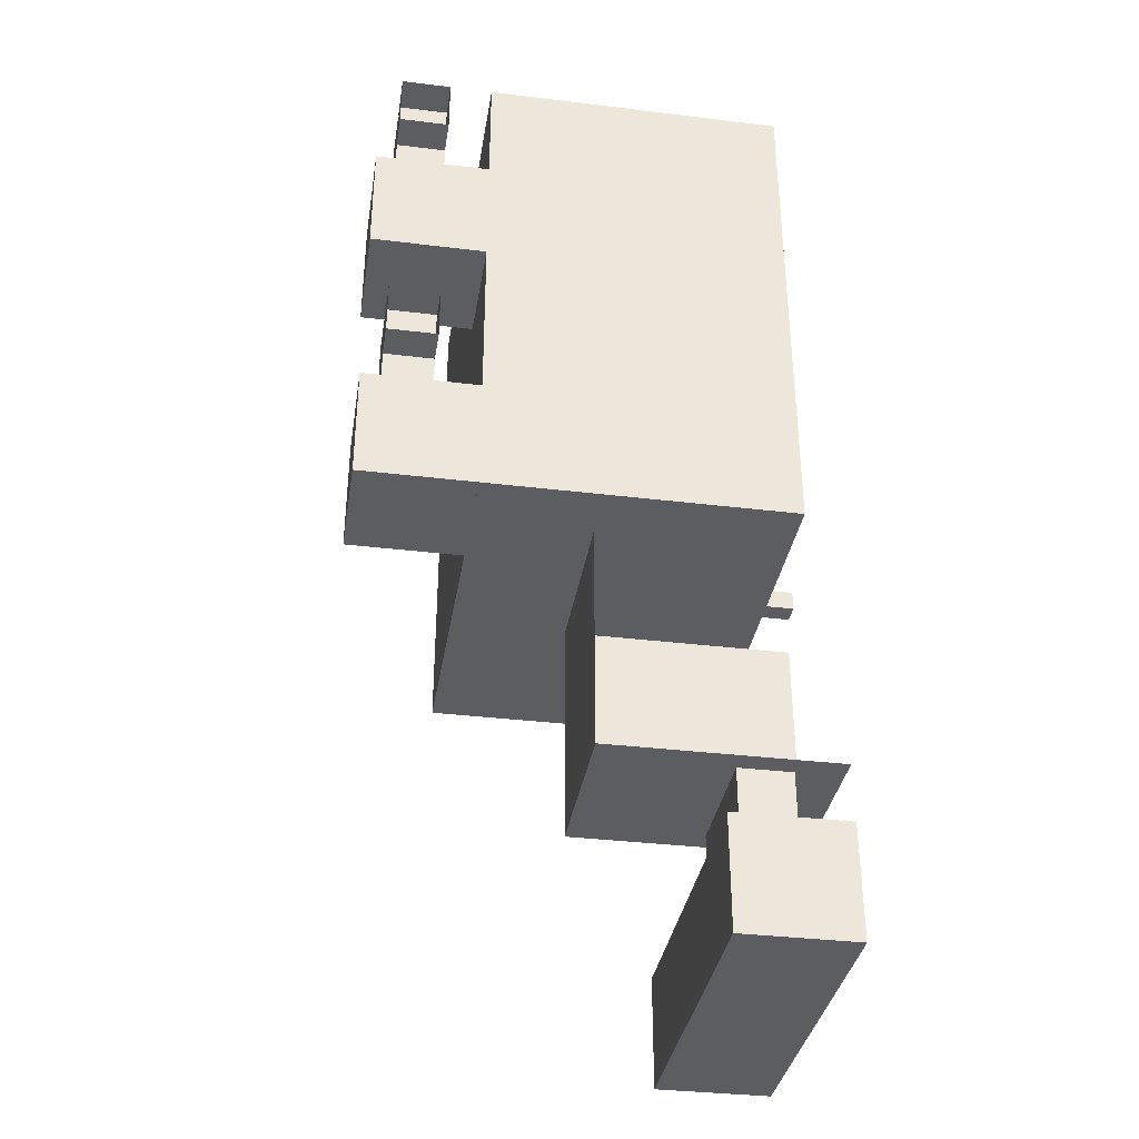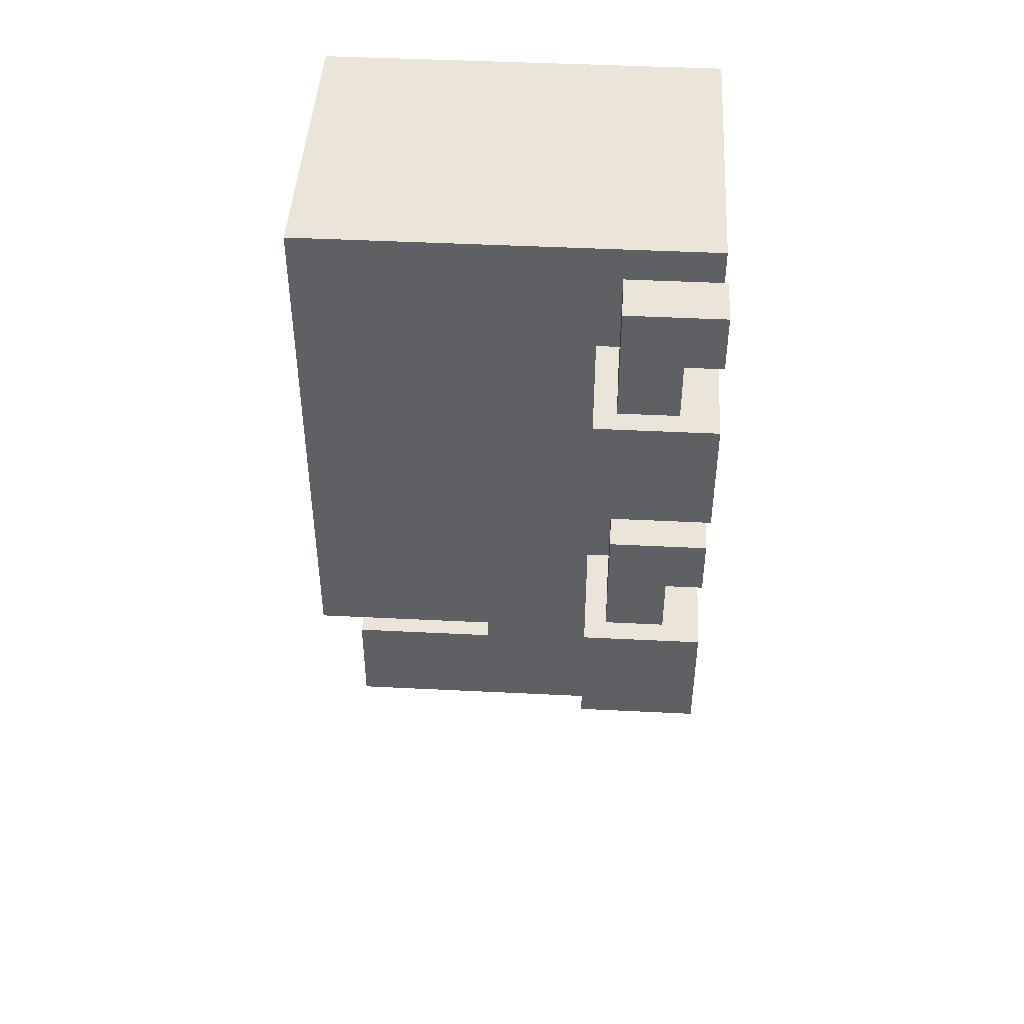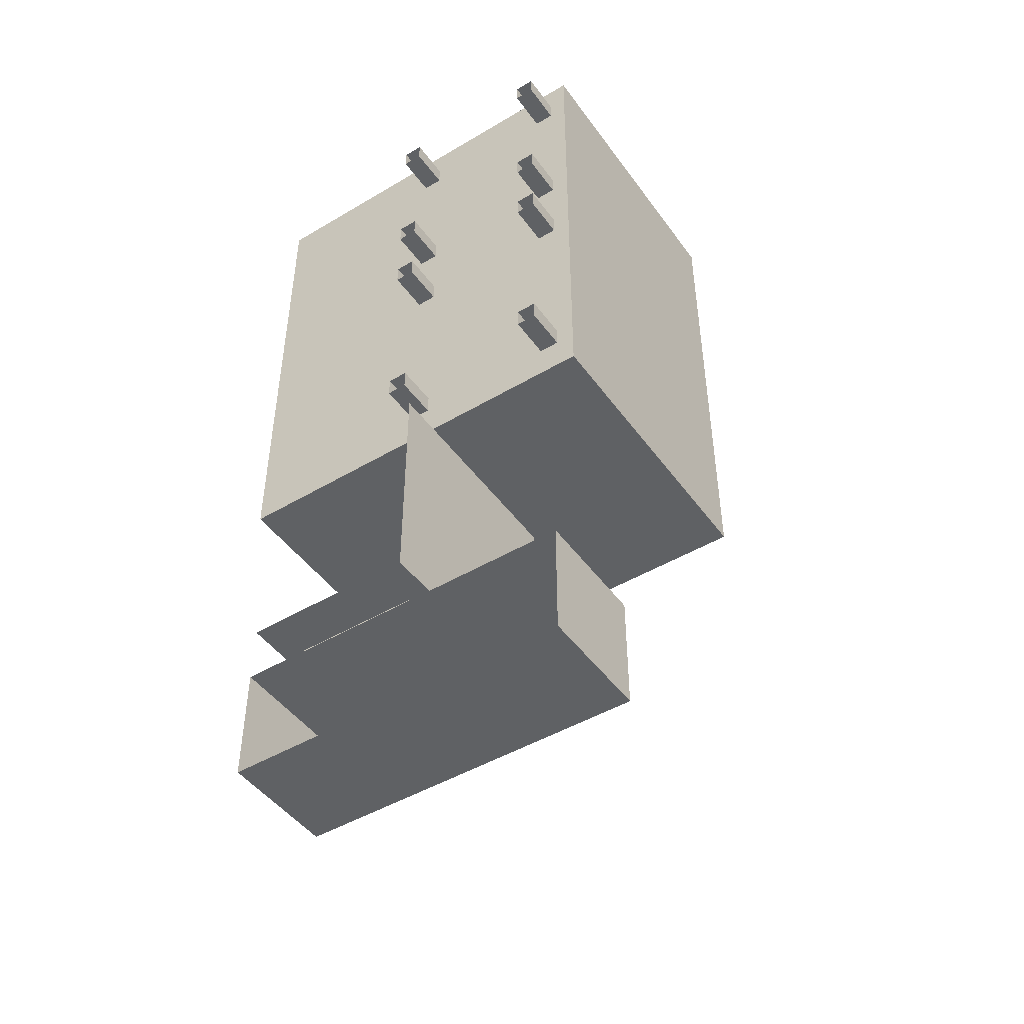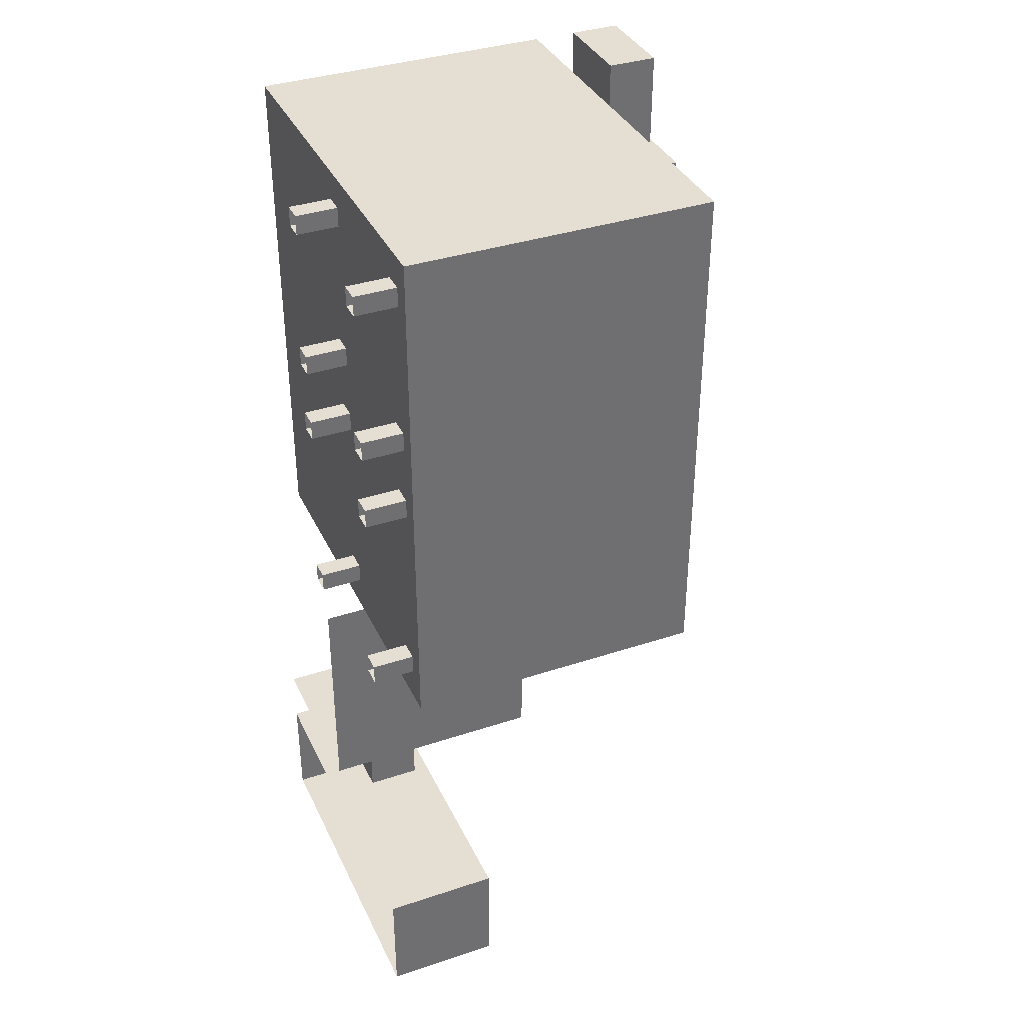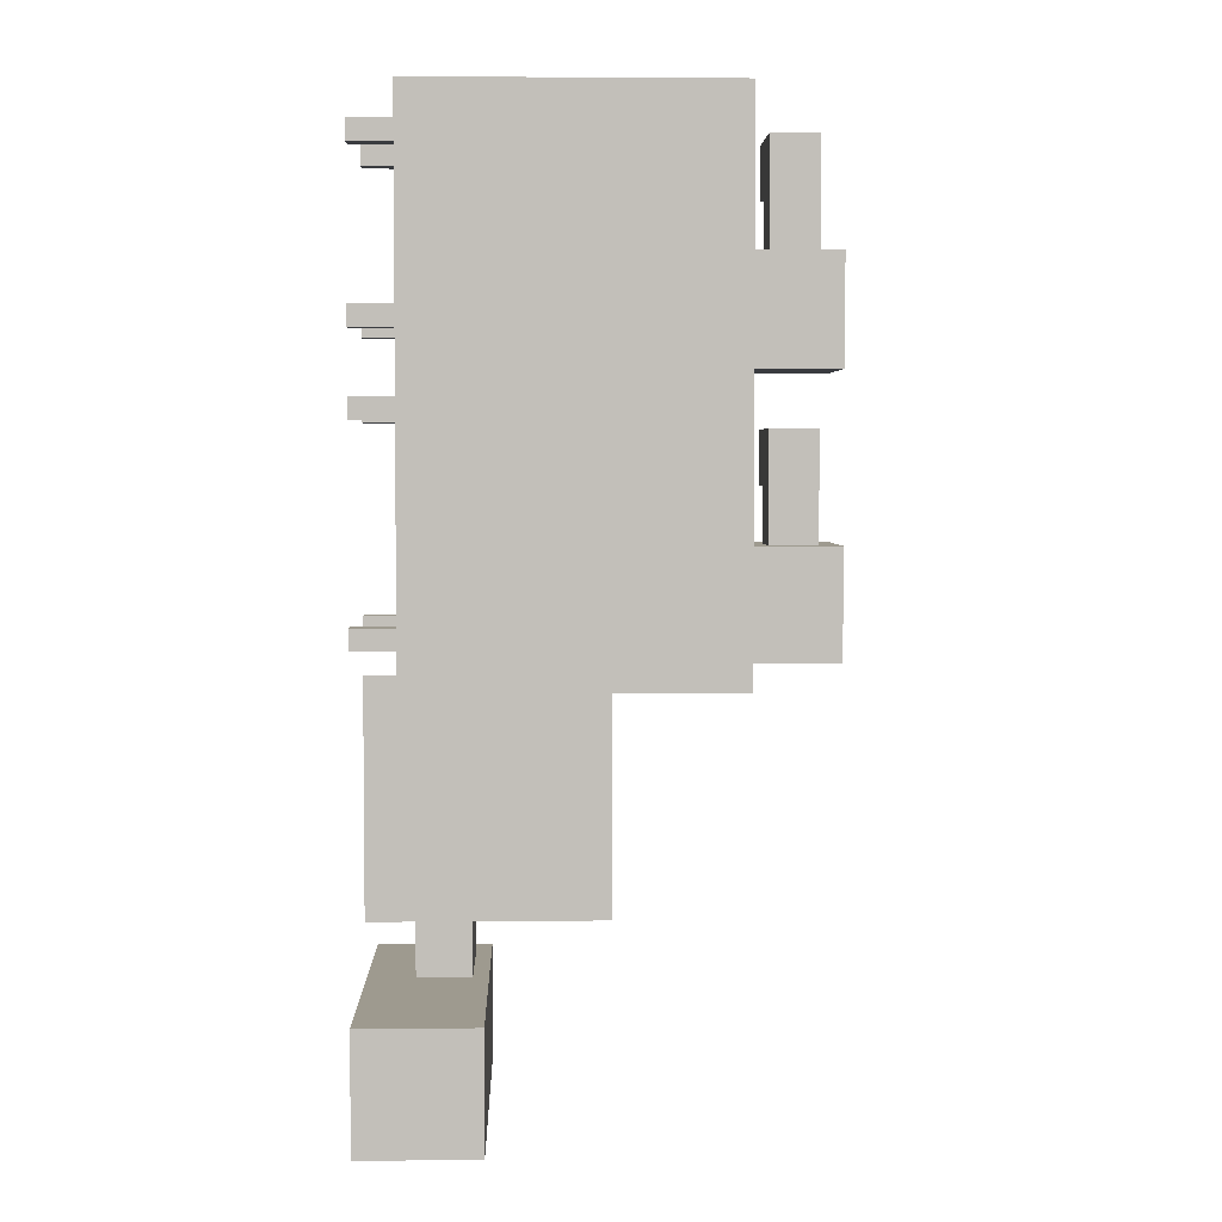
<metadata>
{"format":"obj","ext":"obj","renderer":"f3d","projection":"perspective","resolution":1024,"background":"white","views":[{"elev":-35.5,"azim":80.9,"up":"+Y"},{"elev":45.4,"azim":3.3,"up":"+Y"},{"elev":-46.7,"azim":-146.0,"up":"+Y"},{"elev":36.9,"azim":-113.2,"up":"+Y"},{"elev":3.7,"azim":-91.8,"up":"+Y"}]}
</metadata>
<code>
g tokyo_3018_air_conditioning_03
v -21.5 -15.5 0.3632
v -20 -13 0.3632
v -21.5 -13 0.3632
v -20 -15.5 0.3632
v -23.5 -15.5 0.3632
v -23.5 -13 0.3632
v -23.5 -11 0.3632
v -21.5 -11 0.3632
v -20 -11 0.3632
v -20 -13 0.3632
v -20 -15.5 3
v -20 -13 3
v -20 -15.5 0.3632
v -21.5 -11 0.3632
v -20 -11 3
v -21.5 -11 3
v -20 -11 0.3632
v -23.5 -13 0.3632
v -23.5 -11 3
v -23.5 -13 3
v -23.5 -11 0.3632
v -21.5 -15.5 3
v -23.5 -13 3
v -21.5 -13 3
v -23.5 -15.5 3
v -20 -15.5 3
v -20 -13 3
v -21.76 -15.2 0.3702
v -21.93 -15.02 0.3702
v -21.76 -15.02 0.3702
v -21.93 -15.2 0.3702
v -21.76 -15.2 -6.836e-05
v -21.76 -15.02 0.3702
v -21.76 -15.02 -6.836e-05
v -21.76 -15.2 0.3702
v -21.76 -15.02 -6.836e-05
v -21.93 -15.02 0.3702
v -21.93 -15.02 -6.836e-05
v -21.76 -15.02 0.3702
v -21.93 -15.02 -6.836e-05
v -21.93 -15.2 0.3702
v -21.93 -15.2 -6.836e-05
v -21.93 -15.02 0.3702
v -21.93 -15.2 -6.836e-05
v -21.76 -15.2 0.3702
v -21.76 -15.2 -6.836e-05
v -21.93 -15.2 0.3702
v -21.76 -12.8 0.3702
v -21.93 -12.63 0.3702
v -21.76 -12.63 0.3702
v -21.93 -12.8 0.3702
v -21.76 -12.8 -3.906e-05
v -21.76 -12.63 0.3702
v -21.76 -12.63 -3.906e-05
v -21.76 -12.8 0.3702
v -21.76 -12.63 -3.906e-05
v -21.93 -12.63 0.3702
v -21.93 -12.63 -3.906e-05
v -21.76 -12.63 0.3702
v -21.93 -12.63 -3.906e-05
v -21.93 -12.8 0.3702
v -21.93 -12.8 -3.906e-05
v -21.93 -12.63 0.3702
v -21.93 -12.8 -3.906e-05
v -21.76 -12.8 0.3702
v -21.76 -12.8 -3.906e-05
v -21.93 -12.8 0.3702
v -23.16 -11.44 0.3702
v -23.34 -11.27 0.3702
v -23.16 -11.27 0.3702
v -23.34 -11.44 0.3702
v -23.16 -11.44 -3.906e-05
v -23.16 -11.27 0.3702
v -23.16 -11.27 -3.906e-05
v -23.16 -11.44 0.3702
v -23.16 -11.27 -3.906e-05
v -23.34 -11.27 0.3702
v -23.34 -11.27 -3.906e-05
v -23.16 -11.27 0.3702
v -23.34 -11.27 -3.906e-05
v -23.34 -11.44 0.3702
v -23.34 -11.44 -3.906e-05
v -23.34 -11.27 0.3702
v -23.34 -11.44 -3.906e-05
v -23.16 -11.44 0.3702
v -23.16 -11.44 -3.906e-05
v -23.34 -11.44 0.3702
v -23.16 -12.8 0.3702
v -23.34 -12.63 0.3702
v -23.16 -12.63 0.3702
v -23.34 -12.8 0.3702
v -23.16 -12.8 -3.906e-05
v -23.16 -12.63 0.3702
v -23.16 -12.63 -3.906e-05
v -23.16 -12.8 0.3702
v -23.16 -12.63 -3.906e-05
v -23.34 -12.63 0.3702
v -23.34 -12.63 -3.906e-05
v -23.16 -12.63 0.3702
v -23.34 -12.63 -3.906e-05
v -23.34 -12.8 0.3702
v -23.34 -12.8 -3.906e-05
v -23.34 -12.63 0.3702
v -23.34 -12.8 -3.906e-05
v -23.16 -12.8 0.3702
v -23.16 -12.8 -3.906e-05
v -23.34 -12.8 0.3702
v -23.16 -13.48 0.3702
v -23.34 -13.3 0.3702
v -23.16 -13.3 0.3702
v -23.34 -13.48 0.3702
v -23.16 -13.48 -3.906e-05
v -23.16 -13.3 0.3702
v -23.16 -13.3 -3.906e-05
v -23.16 -13.48 0.3702
v -23.16 -13.3 -3.906e-05
v -23.34 -13.3 0.3702
v -23.34 -13.3 -3.906e-05
v -23.16 -13.3 0.3702
v -23.34 -13.3 -3.906e-05
v -23.34 -13.48 0.3702
v -23.34 -13.48 -3.906e-05
v -23.34 -13.3 0.3702
v -23.34 -13.48 -3.906e-05
v -23.16 -13.48 0.3702
v -23.16 -13.48 -3.906e-05
v -23.34 -13.48 0.3702
v -23.16 -15.2 0.3702
v -23.34 -15.02 0.3702
v -23.16 -15.02 0.3702
v -23.34 -15.2 0.3702
v -23.16 -15.2 -6.836e-05
v -23.16 -15.02 0.3702
v -23.16 -15.02 -6.836e-05
v -23.16 -15.2 0.3702
v -23.16 -15.02 -6.836e-05
v -23.34 -15.02 0.3702
v -23.34 -15.02 -6.836e-05
v -23.16 -15.02 0.3702
v -23.34 -15.02 -6.836e-05
v -23.34 -15.2 0.3702
v -23.34 -15.2 -6.836e-05
v -23.34 -15.02 0.3702
v -23.34 -15.2 -6.836e-05
v -23.16 -15.2 0.3702
v -23.16 -15.2 -6.836e-05
v -23.34 -15.2 0.3702
v -21.76 -13.48 0.3702
v -21.93 -13.3 0.3702
v -21.76 -13.3 0.3702
v -21.93 -13.48 0.3702
v -21.76 -13.48 -3.906e-05
v -21.76 -13.3 0.3702
v -21.76 -13.3 -3.906e-05
v -21.76 -13.48 0.3702
v -21.76 -13.3 -3.906e-05
v -21.93 -13.3 0.3702
v -21.93 -13.3 -3.906e-05
v -21.76 -13.3 0.3702
v -21.93 -13.3 -3.906e-05
v -21.93 -13.48 0.3702
v -21.93 -13.48 -3.906e-05
v -21.93 -13.3 0.3702
v -21.93 -13.48 -3.906e-05
v -21.76 -13.48 0.3702
v -21.76 -13.48 -3.906e-05
v -21.93 -13.48 0.3702
v -21.76 -11.44 0.3702
v -21.93 -11.27 0.3702
v -21.76 -11.27 0.3702
v -21.93 -11.44 0.3702
v -21.76 -11.44 -3.906e-05
v -21.76 -11.27 0.3702
v -21.76 -11.27 -3.906e-05
v -21.76 -11.44 0.3702
v -21.76 -11.27 -3.906e-05
v -21.93 -11.27 0.3702
v -21.93 -11.27 -3.906e-05
v -21.76 -11.27 0.3702
v -21.93 -11.27 -3.906e-05
v -21.93 -11.44 0.3702
v -21.93 -11.44 -3.906e-05
v -21.93 -11.27 0.3702
v -21.93 -11.44 -3.906e-05
v -21.76 -11.44 0.3702
v -21.76 -11.44 -3.906e-05
v -21.93 -11.44 0.3702
v -20 -15.5 4
v -21 -14.5 4
v -20 -14.5 4
v -21 -15.5 4
v -20 -15.5 3
v -20 -14.5 4
v -20 -14.5 3
v -20 -15.5 4
v -20 -14.5 3
v -21 -14.5 4
v -21 -14.5 3
v -20 -14.5 4
v -21 -14.5 3
v -21 -15.5 4
v -21 -15.5 3
v -21 -14.5 4
v -21 -15.5 3
v -20 -15.5 4
v -20 -15.5 3
v -21 -15.5 4
v -20.31 -14.5 3.812
v -20.81 -13.5 3.812
v -20.31 -13.5 3.812
v -20.81 -14.5 3.812
v -20.31 -14.5 3.375
v -20.31 -13.5 3.812
v -20.31 -13.5 3.375
v -20.31 -14.5 3.812
v -20.31 -13.5 3.375
v -20.81 -13.5 3.812
v -20.81 -13.5 3.375
v -20.31 -13.5 3.812
v -20.81 -13.5 3.375
v -20.81 -14.5 3.812
v -20.81 -14.5 3.375
v -20.81 -13.5 3.812
v -20.81 -14.5 3.375
v -20.31 -14.5 3.812
v -20.31 -14.5 3.375
v -20.81 -14.5 3.812
v -20.31 -14.5 3.375
v -20.31 -13.5 3.375
v -20.81 -13.5 3.375
v -20.81 -14.5 3.375
v -22.5 -19 0.9999
v -23.5 -18 0.9999
v -22.5 -18 0.9999
v -23.5 -19 0.9999
v -21.5 -19 0.9999
v -22.5 -18 0.9999
v -21.5 -18 0.9999
v -22.5 -19 0.9999
v -23.5 -18 0.9999
v -22.5 -18 -6.836e-05
v -22.5 -18 0.9999
v -23.5 -18 -5.859e-05
v -23.5 -19 0.9999
v -23.5 -18 -5.859e-05
v -23.5 -18 0.9999
v -23.5 -19 -5.859e-05
v -22.5 -19 0.9999
v -23.5 -19 -5.859e-05
v -23.5 -19 0.9999
v -22.5 -19 -6.836e-05
v -22.5 -18 0.9999
v -21.5 -18 -8.789e-05
v -21.5 -18 0.9999
v -22.5 -18 -6.836e-05
v -21.5 -19 0.9999
v -22.5 -19 -6.836e-05
v -22.5 -19 0.9999
v -21.5 -19 -8.789e-05
v -20.31 -13.99 3.812
v -20 -13.5 3.812
v -20 -13.99 3.812
v -20.31 -13.5 3.812
v -20.31 -13.99 3.375
v -20 -13.99 3.812
v -20 -13.99 3.375
v -20.31 -13.99 3.812
v -20 -13.5 3.375
v -20.31 -13.5 3.812
v -20.31 -13.5 3.375
v -20 -13.5 3.812
v -20.31 -13.99 3.375
v -20 -13.99 3.375
v -20 -13.5 3.375
v -20.31 -13.5 3.375
v -20.5 -19 0.9999
v -21.5 -18 0.9999
v -20.5 -18 0.9999
v -21.5 -19 0.9999
v -20.5 -18 0.9999
v -20.5 -19 -9.766e-05
v -20.5 -19 0.9999
v -20.5 -18 -9.766e-05
v -21.5 -18 0.9999
v -20.5 -18 -9.766e-05
v -20.5 -18 0.9999
v -21.5 -18 -8.789e-05
v -20.5 -19 0.9999
v -21.5 -19 -8.789e-05
v -21.5 -19 0.9999
v -20.5 -19 -9.766e-05
v -20.69 -18 0.8659
v -21.81 -17.5 0.8659
v -20.69 -17.5 0.8659
v -21.81 -18 0.8659
v -20.69 -17.5 0.4004
v -21.81 -17.5 0.8659
v -21.81 -17.5 0.4004
v -20.69 -17.5 0.8659
v -21.81 -17.5 0.4004
v -21.81 -18 0.8659
v -21.81 -18 0.4004
v -21.81 -17.5 0.8659
v -21.81 -18 0.4004
v -20.69 -18 0.8659
v -20.69 -18 0.4004
v -21.81 -18 0.8659
v -20.69 -18 0.4004
v -20.69 -17.5 0.4004
v -21.81 -17.5 0.4004
v -21.81 -18 0.4004
v -20.69 -17.5 0.4004
v -20.69 -18 0.4004
v -20.69 -18 0.8659
v -20.69 -17.5 0.8659
v -20 -15.5 3
v -21.5 -15.5 0.3632
v -21.5 -15.5 3
v -20 -15.5 0.3632
v -20 -13 4
v -21 -12 4
v -20 -12 4
v -21 -13 4
v -20 -13 3
v -20 -12 4
v -20 -12 3
v -20 -13 4
v -20 -12 3
v -21 -12 4
v -21 -12 3
v -20 -12 4
v -21 -12 3
v -21 -13 4
v -21 -13 3
v -21 -12 4
v -21 -13 3
v -20 -13 4
v -20 -13 3
v -21 -13 4
v -20.31 -12 3.812
v -20.81 -11 3.812
v -20.31 -11 3.812
v -20.81 -12 3.812
v -20.31 -12 3.375
v -20.31 -11 3.812
v -20.31 -11 3.375
v -20.31 -12 3.812
v -20.31 -11 3.375
v -20.81 -11 3.812
v -20.81 -11 3.375
v -20.31 -11 3.812
v -20.81 -11 3.375
v -20.81 -12 3.812
v -20.81 -12 3.375
v -20.81 -11 3.812
v -20.81 -12 3.375
v -20.31 -12 3.812
v -20.31 -12 3.375
v -20.81 -12 3.812
v -20.31 -12 3.375
v -20.31 -11 3.375
v -20.81 -11 3.375
v -20.81 -12 3.375
v -20.31 -11.49 3.812
v -20 -11 3.812
v -20 -11.49 3.812
v -20.31 -11 3.812
v -20.31 -11.49 3.375
v -20 -11.49 3.812
v -20 -11.49 3.375
v -20.31 -11.49 3.812
v -20 -11 3.375
v -20.31 -11 3.812
v -20.31 -11 3.375
v -20 -11 3.812
v -20.31 -11.49 3.375
v -20 -11.49 3.375
v -20 -11 3.375
v -20.31 -11 3.375
v -20.5 -17.5 2
v -22 -15.5 2
v -20.5 -15.5 2
v -22 -17.5 2
v -22 -17.5 2
v -22 -15.5 -8.789e-05
v -22 -15.5 2
v -22 -17.5 -7.813e-05
v -20.5 -17.5 2
v -22 -17.5 -7.813e-05
v -22 -17.5 2
v -20.5 -17.5 -9.766e-05
v -20 -11 0.3632
v -20 -13 3
v -20 -11 3
v -20 -13 0.3632
v -23.5 -15.5 0.3632
v -23.5 -13 3
v -23.5 -15.5 3
v -23.5 -13 0.3632
v -20 -11 3
v -21.5 -13 3
v -21.5 -11 3
v -20 -13 3
v -23.5 -11 3
v -23.5 -13 3
v -23.5 -11 0.3632
v -21.5 -11 3
v -23.5 -11 3
v -21.5 -11 0.3632
v -23.5 -15.5 3
v -21.5 -15.5 0.3632
v -23.5 -15.5 0.3632
v -21.5 -15.5 3
g tokyo_3018_air_conditioning_03_0
f 3 2 1
f 4 1 2
f 1 5 3
f 6 3 5
f 6 7 3
f 8 3 7
f 2 3 9
f 8 9 3
f 12 11 10
f 13 10 11
f 16 15 14
f 17 14 15
f 20 19 18
f 21 18 19
f 24 23 22
f 25 22 23
f 22 26 24
f 27 24 26
f 30 29 28
f 31 28 29
f 34 33 32
f 35 32 33
f 38 37 36
f 39 36 37
f 42 41 40
f 43 40 41
f 46 45 44
f 47 44 45
f 50 49 48
f 51 48 49
f 54 53 52
f 55 52 53
f 58 57 56
f 59 56 57
f 62 61 60
f 63 60 61
f 66 65 64
f 67 64 65
f 70 69 68
f 71 68 69
f 74 73 72
f 75 72 73
f 78 77 76
f 79 76 77
f 82 81 80
f 83 80 81
f 86 85 84
f 87 84 85
f 90 89 88
f 91 88 89
f 94 93 92
f 95 92 93
f 98 97 96
f 99 96 97
f 102 101 100
f 103 100 101
f 106 105 104
f 107 104 105
f 110 109 108
f 111 108 109
f 114 113 112
f 115 112 113
f 118 117 116
f 119 116 117
f 122 121 120
f 123 120 121
f 126 125 124
f 127 124 125
f 130 129 128
f 131 128 129
f 134 133 132
f 135 132 133
f 138 137 136
f 139 136 137
f 142 141 140
f 143 140 141
f 146 145 144
f 147 144 145
f 150 149 148
f 151 148 149
f 154 153 152
f 155 152 153
f 158 157 156
f 159 156 157
f 162 161 160
f 163 160 161
f 166 165 164
f 167 164 165
f 170 169 168
f 171 168 169
f 174 173 172
f 175 172 173
f 178 177 176
f 179 176 177
f 182 181 180
f 183 180 181
f 186 185 184
f 187 184 185
f 190 189 188
f 191 188 189
f 194 193 192
f 195 192 193
f 198 197 196
f 199 196 197
f 202 201 200
f 203 200 201
f 206 205 204
f 207 204 205
f 210 209 208
f 211 208 209
f 214 213 212
f 215 212 213
f 218 217 216
f 219 216 217
f 222 221 220
f 223 220 221
f 226 225 224
f 227 224 225
f 230 229 228
f 228 231 230
f 234 233 232
f 235 232 233
f 238 237 236
f 239 236 237
f 242 241 240
f 243 240 241
f 246 245 244
f 247 244 245
f 250 249 248
f 251 248 249
f 254 253 252
f 255 252 253
f 258 257 256
f 259 256 257
f 262 261 260
f 263 260 261
f 266 265 264
f 267 264 265
f 270 269 268
f 271 268 269
f 274 273 272
f 272 275 274
f 278 277 276
f 279 276 277
f 282 281 280
f 283 280 281
f 286 285 284
f 287 284 285
f 290 289 288
f 291 288 289
f 294 293 292
f 295 292 293
f 298 297 296
f 299 296 297
f 302 301 300
f 303 300 301
f 306 305 304
f 307 304 305
f 310 309 308
f 308 311 310
f 314 313 312
f 312 315 314
f 318 317 316
f 319 316 317
f 322 321 320
f 323 320 321
f 326 325 324
f 327 324 325
f 330 329 328
f 331 328 329
f 334 333 332
f 335 332 333
f 338 337 336
f 339 336 337
f 342 341 340
f 343 340 341
f 346 345 344
f 347 344 345
f 350 349 348
f 351 348 349
f 354 353 352
f 355 352 353
f 358 357 356
f 359 356 357
f 362 361 360
f 360 363 362
f 366 365 364
f 367 364 365
f 370 369 368
f 371 368 369
f 374 373 372
f 375 372 373
f 378 377 376
f 376 379 378
f 382 381 380
f 383 380 381
f 386 385 384
f 387 384 385
f 390 389 388
f 391 388 389
f 394 393 392
f 395 392 393
f 398 397 396
f 399 396 397
f 402 401 400
f 403 400 401
f 402 404 401
f 405 401 404
f 408 407 406
f 409 406 407
f 412 411 410
f 413 410 411

</code>
